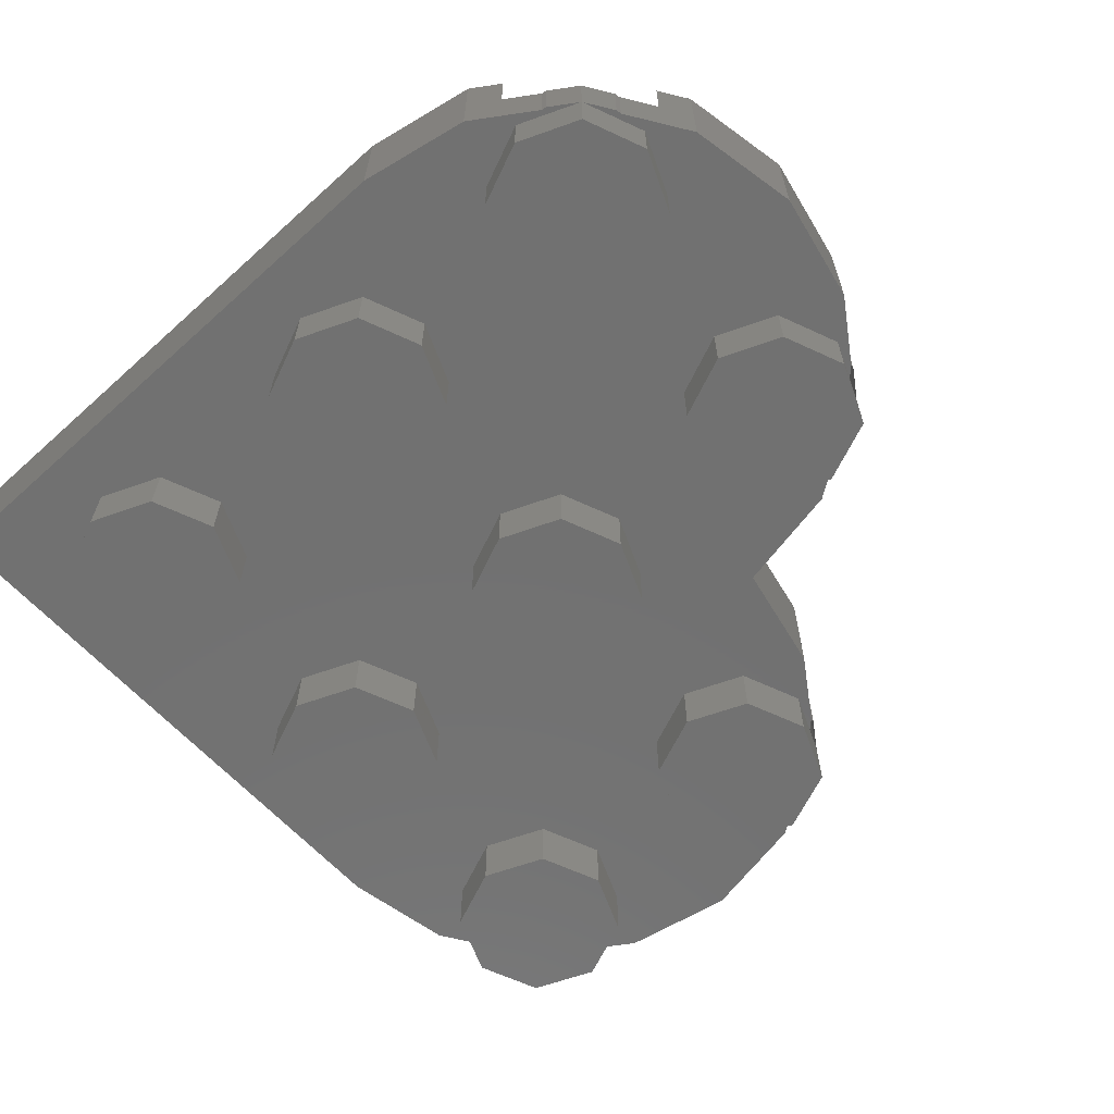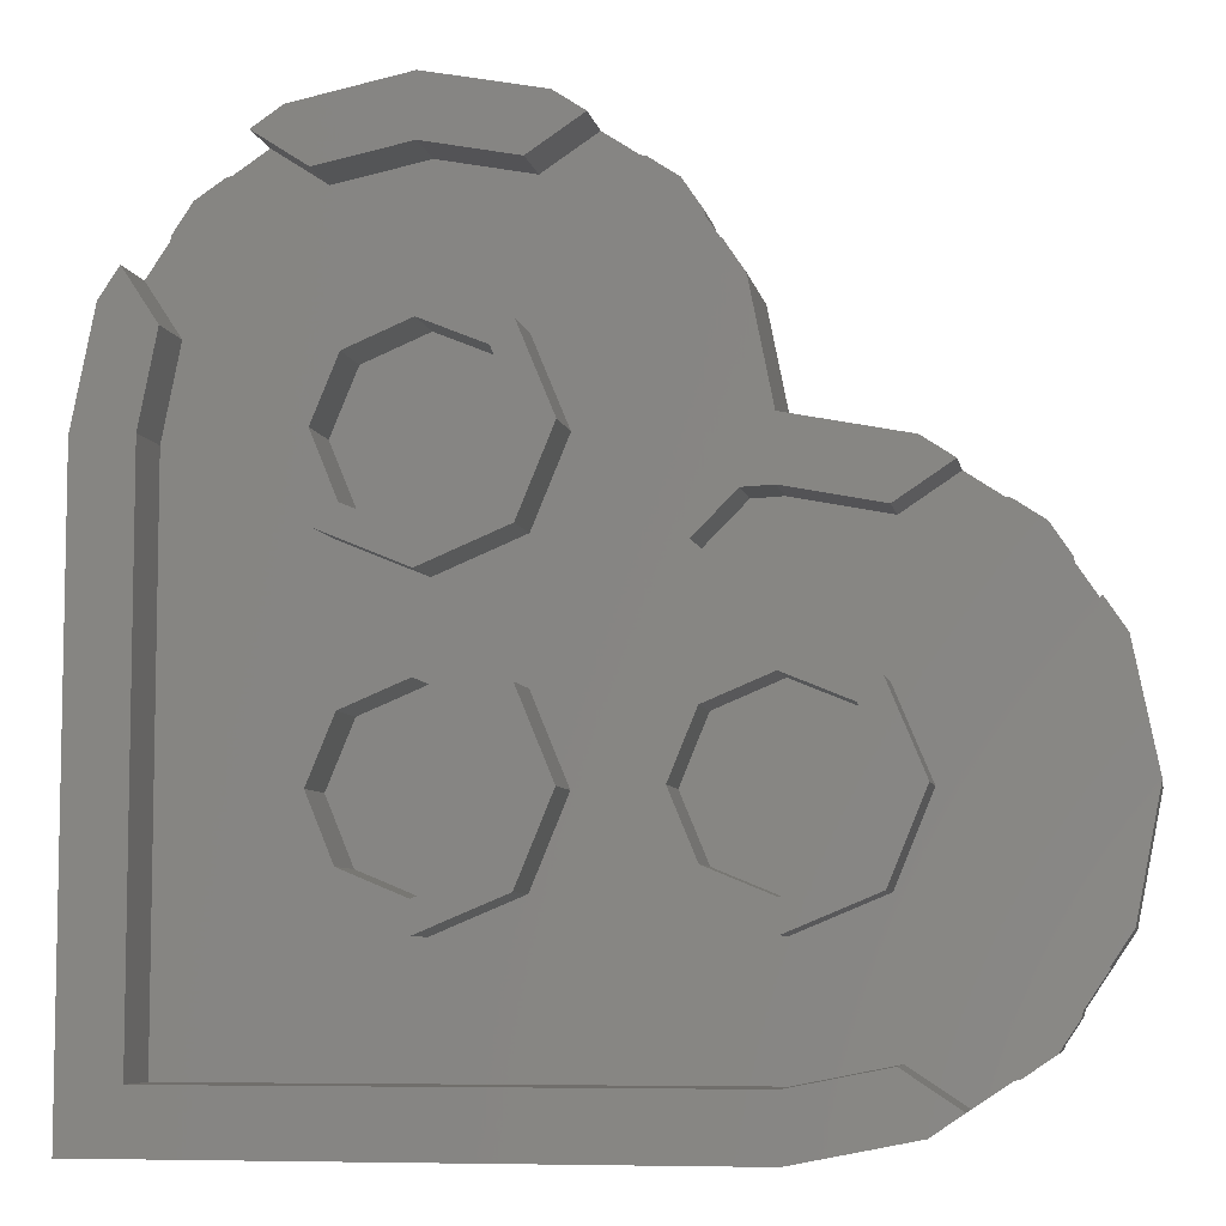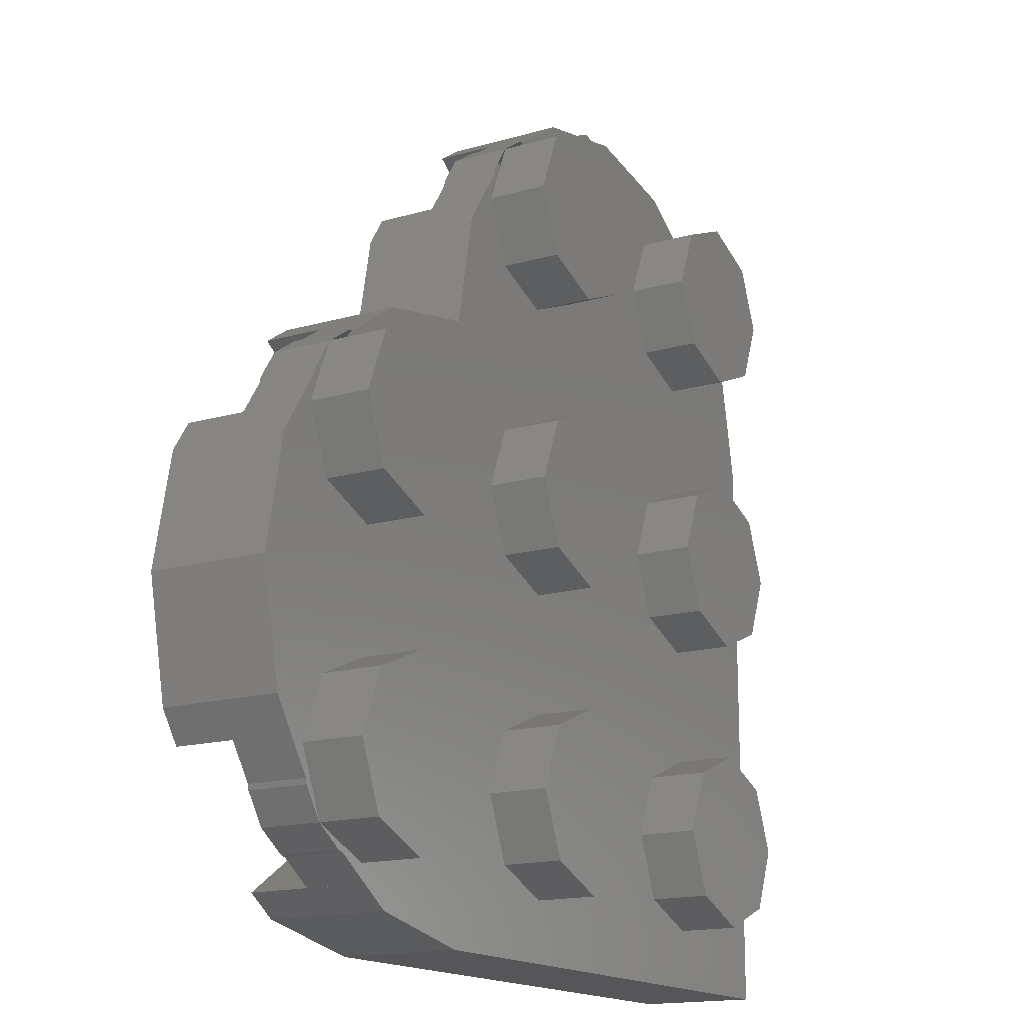
<metadata>
{"format":"stl","ext":"stl","renderer":"f3d","projection":"perspective","resolution":1024,"background":"white","views":[{"elev":-63.2,"azim":-137.7,"up":"+Y"},{"elev":-6.9,"azim":-169.3,"up":"+Z"},{"elev":-16.0,"azim":-59.1,"up":"+Z"}]}
</metadata>
<code>
# stl→obj: 395 verts, 559 faces
v 0 -0.16 0.8
v 0 -0.16 1.04
v -0.1697 -0.16 0.9697
v -0.24 -0.16 0.8
v -0.1697 -0.16 0.6303
v 0 -0.16 0.56
v 0.1697 -0.16 0.6303
v 0.24 -0.16 0.8
v 0.1697 -0.16 0.9697
v 0.8 -0.16 0.8
v 0.8 -0.16 1.04
v 0.6303 -0.16 0.9697
v 0.56 -0.16 0.8
v 0.6303 -0.16 0.6303
v 0.8 -0.16 0.56
v 0.9697 -0.16 0.6303
v 1.04 -0.16 0.8
v 0.9697 -0.16 0.9697
v -0.8 -0.16 0
v -0.8 -0.16 0.24
v -0.9697 -0.16 0.1697
v -1.04 -0.16 0
v -0.9697 -0.16 -0.1697
v -0.8 -0.16 -0.24
v -0.6303 -0.16 -0.1697
v -0.56 -0.16 0
v -0.6303 -0.16 0.1697
v -0.8 -0.16 -0.8
v -0.8 -0.16 -0.56
v -0.9697 -0.16 -0.6303
v -1.04 -0.16 -0.8
v -0.9697 -0.16 -0.9697
v -0.8 -0.16 -1.04
v -0.6303 -0.16 -0.9697
v -0.56 -0.16 -0.8
v -0.6303 -0.16 -0.6303
v 0.01294 0.32 1.085
v 0.09384 0.32 1.139
v 0.1551 0.32 0.9913
v 0.7062 0.32 1.139
v 0.7871 0.32 1.085
v 0.6449 0.32 0.9913
v -0.3391 0.32 0.7062
v -0.2851 0.32 0.7871
v -0.1913 0.32 0.6449
v 1.085 0.32 0.7871
v 1.139 0.32 0.7062
v 0.9913 0.32 0.6449
v -1.139 0.32 -0.09384
v -1.085 0.32 -0.01294
v -0.9913 0.32 -0.1551
v -0.4 0.32 0.24
v -0.4 0.32 0.4
v -0.3212 0.32 0.2364
v -1.085 0.32 -0.7871
v -1.139 0.32 -0.7062
v -0.9913 0.32 -0.6449
v -0.7871 0.32 0.2851
v -0.7062 0.32 0.3391
v -0.6449 0.32 0.1913
v -0.7062 0.32 -1.139
v -0.7871 0.32 -1.085
v -0.6449 0.32 -0.9913
v 0.7061 0 1.139
v 0.4 0 1.2
v 0.09385 0 1.139
v 0.1551 0.16 0.9913
v 0.4 0.16 1.04
v 0.6449 0.16 0.9913
v -1.139 0 -0.09385
v -1.2 0 -0.4
v -1.139 0 -0.7061
v -0.9913 0.16 -0.6449
v -1.04 0.16 -0.4
v -0.9913 0.16 -0.1551
v 0.8918 0.16 1.022
v 0.9697 0.16 0.9697
v 1.022 0.16 0.8918
v -0.2217 0.16 0.8918
v -0.1697 0.16 0.9697
v -0.09184 0.16 1.022
v -0.8918 0.16 -1.022
v -0.9697 0.16 -0.9697
v -1.022 0.16 -0.8918
v -1.022 0.16 0.09184
v -0.9697 0.16 0.1697
v -0.8918 0.16 0.2217
v 0.8 -0.16 -0.56
v 0.8 0 -0.56
v 0.6303 0 -0.6303
v 0.6303 -0.16 -0.6303
v 0.56 0 -0.8
v 0.56 -0.16 -0.8
v 0.6303 0 -0.9697
v 0.6303 -0.16 -0.9697
v 0.8 0 -1.04
v 0.8 -0.16 -1.04
v 0.9697 0 -0.9697
v 0.9697 -0.16 -0.9697
v 1.04 0 -0.8
v 1.04 -0.16 -0.8
v 0.9697 0 -0.6303
v 0.9697 -0.16 -0.6303
v 0.8 -0.16 0.24
v 0.8 0 0.24
v 0.6303 0 0.1697
v 0.6303 -0.16 0.1697
v 0.56 0 -0
v 0.56 -0.16 -0
v 0.6303 0 -0.1697
v 0.6303 -0.16 -0.1697
v 0.8 0 -0.24
v 0.8 -0.16 -0.24
v 0.9697 0 -0.1697
v 0.9697 -0.16 -0.1697
v 1.04 0 0
v 1.04 -0.16 0
v 0.9697 0 0.1697
v 0.9697 -0.16 0.1697
v 0 -0.16 -0.56
v 0 0 -0.56
v -0.1697 0 -0.6303
v -0.1697 -0.16 -0.6303
v -0.24 0 -0.8
v -0.24 -0.16 -0.8
v -0.1697 0 -0.9697
v -0.1697 -0.16 -0.9697
v 0 0 -1.04
v 0 -0.16 -1.04
v 0.1697 0 -0.9697
v 0.1697 -0.16 -0.9697
v 0.24 0 -0.8
v 0.24 -0.16 -0.8
v 0.1697 0 -0.6303
v 0.1697 -0.16 -0.6303
v -0 0 -0.56
v -0 -0.16 -0.56
v 0 -0.16 0.24
v 0 0 0.24
v -0.1697 0 0.1697
v -0.1697 -0.16 0.1697
v -0.24 0 -0
v -0.24 -0.16 -0
v -0.1697 0 -0.1697
v -0.1697 -0.16 -0.1697
v 0 0 -0.24
v 0 -0.16 -0.24
v 0.1697 0 -0.1697
v 0.1697 -0.16 -0.1697
v 0.24 0 0
v 0.24 -0.16 0
v 0.1697 0 0.1697
v 0.1697 -0.16 0.1697
v -0 0 0.24
v -0 -0.16 0.24
v 0.1697 0 0.9697
v 0 0 1.04
v 0.24 0 0.8
v 0.1697 0 0.6303
v 0 0 0.56
v -0.1697 0 0.6303
v -0.24 0 0.8
v -0.1697 0 0.9697
v 0.9697 0 0.9697
v 0.8 0 1.04
v 1.04 0 0.8
v 0.9697 0 0.6303
v 0.8 0 0.56
v 0.6303 0 0.6303
v 0.56 0 0.8
v 0.6303 0 0.9697
v -0.6303 0 0.1697
v -0.8 0 0.24
v -0.56 0 0
v -0.6303 0 -0.1697
v -0.8 0 -0.24
v -0.9697 0 -0.1697
v -1.04 0 0
v -0.9697 0 0.1697
v -0.6303 0 -0.6303
v -0.8 0 -0.56
v -0.56 0 -0.8
v -0.6303 0 -0.9697
v -0.8 0 -1.04
v -0.9697 0 -0.9697
v -1.04 0 -0.8
v -0.9697 0 -0.6303
v 0.64 0.32 -0.4
v 0.72 0.32 -0.4
v 0.6263 0.32 -0.6263
v 0.5697 0.32 -0.5697
v 0.4 0.32 -0.72
v 0.4 0.32 -0.64
v 0.1737 0.32 -0.6263
v 0.2303 0.32 -0.5697
v 0.08 0.32 -0.4
v 0.16 0.32 -0.4
v 0.1737 0.32 -0.1737
v 0.2303 0.32 -0.2303
v 0.4 0.32 -0.08
v 0.4 0.32 -0.16
v 0.6263 0.32 -0.1737
v 0.5697 0.32 -0.2303
v 0.72 0.16 -0.4
v 0.6263 0.16 -0.6263
v 0.4 0.16 -0.72
v 0.1737 0.16 -0.6263
v 0.08 0.16 -0.4
v 0.1737 0.16 -0.1737
v 0.4 0.16 -0.08
v 0.6263 0.16 -0.1737
v 0.64 0.16 -0.4
v 0.5697 0.16 -0.5697
v 0.4 0.16 -0.64
v 0.2303 0.16 -0.5697
v 0.16 0.16 -0.4
v 0.2303 0.16 -0.2303
v 0.4 0.16 -0.16
v 0.5697 0.16 -0.2303
v 0.64 0.32 0.4
v 0.72 0.32 0.4
v 0.6263 0.32 0.1737
v 0.5697 0.32 0.2303
v 0.4 0.32 0.08
v 0.4 0.32 0.16
v 0.1737 0.32 0.1737
v 0.2303 0.32 0.2303
v 0.08 0.32 0.4
v 0.16 0.32 0.4
v 0.1737 0.32 0.6263
v 0.2303 0.32 0.5697
v 0.4 0.32 0.72
v 0.4 0.32 0.64
v 0.6263 0.32 0.6263
v 0.5697 0.32 0.5697
v 0.72 0.16 0.4
v 0.6263 0.16 0.1737
v 0.4 0.16 0.08
v 0.1737 0.16 0.1737
v 0.08 0.16 0.4
v 0.1737 0.16 0.6263
v 0.4 0.16 0.72
v 0.6263 0.16 0.6263
v 0.64 0.16 0.4
v 0.5697 0.16 0.2303
v 0.4 0.16 0.16
v 0.2303 0.16 0.2303
v 0.16 0.16 0.4
v 0.2303 0.16 0.5697
v 0.4 0.16 0.64
v 0.5697 0.16 0.5697
v -0.16 0.32 -0.4
v -0.08 0.32 -0.4
v -0.1737 0.32 -0.6263
v -0.2303 0.32 -0.5697
v -0.4 0.32 -0.72
v -0.4 0.32 -0.64
v -0.6263 0.32 -0.6263
v -0.5697 0.32 -0.5697
v -0.72 0.32 -0.4
v -0.64 0.32 -0.4
v -0.6263 0.32 -0.1737
v -0.5697 0.32 -0.2303
v -0.4 0.32 -0.08
v -0.4 0.32 -0.16
v -0.1737 0.32 -0.1737
v -0.2303 0.32 -0.2303
v -0.08 0.16 -0.4
v -0.1737 0.16 -0.6263
v -0.4 0.16 -0.72
v -0.6263 0.16 -0.6263
v -0.72 0.16 -0.4
v -0.6263 0.16 -0.1737
v -0.4 0.16 -0.08
v -0.1737 0.16 -0.1737
v -0.16 0.16 -0.4
v -0.2303 0.16 -0.5697
v -0.4 0.16 -0.64
v -0.5697 0.16 -0.5697
v -0.64 0.16 -0.4
v -0.5697 0.16 -0.2303
v -0.4 0.16 -0.16
v -0.2303 0.16 -0.2303
v -0.213 0.32 0.1281
v -0.2364 0.32 0.3212
v -0.1281 0.32 0.213
v -0.2364 0.16 0.3212
v -0.1281 0.16 0.213
v -0.213 0.16 0.1281
v -0.3212 0.16 0.2364
v -0.4 0 -1.2
v 1.2 0 -1.2
v 1.2 0 0.4
v -0.4 0 0.4
v 1.2 0.32 -1.2
v 1.2 0.32 0.4
v -0.4 0.32 -1.2
v -0.4 0.32 -1.04
v -0.4 0.16 -1.04
v 1.04 0.16 -1.04
v 1.04 0.32 -1.04
v 1.04 0.16 0.4
v 1.04 0.32 0.4
v -0.4 0.16 0.4
v 1.139 0 0.7062
v -0.3391 0 0.7062
v -0.2246 0 0.8775
v 1.025 0 0.8776
v 0.8775 0 1.025
v -0.07759 0 1.025
v 0.09384 0 1.139
v 0.7062 0 1.139
v -0.24 0.32 0.4
v -0.24 0.16 0.4
v 0.01294 0.16 1.085
v -0.1913 0.16 0.6449
v -0.2851 0.16 0.7871
v 0.7871 0.16 1.085
v 1.085 0.16 0.7871
v 0.9913 0.16 0.6449
v -0.7062 0 0.3391
v -0.7062 0 -1.139
v -0.8775 0 0.2246
v -0.8776 0 -1.025
v -1.025 0 0.07759
v -1.025 0 -0.8775
v -1.139 0 -0.09384
v -1.139 0 -0.7062
v -0.4 0.16 0.24
v -0.6449 0.16 0.1913
v -1.085 0.16 -0.01294
v -0.7871 0.16 0.2851
v -0.7871 0.16 -1.085
v -1.085 0.16 -0.7871
v -0.6449 0.16 -0.9913
v 0.8775 0.16 1.025
v 0.8918 0 1.022
v 1.022 0 0.8918
v 1.025 0.16 0.8776
v 0.7061 0.32 1.139
v 0.7871 0 1.085
v 1.085 0 0.7871
v -0.09184 0 1.022
v -0.07755 0 1.025
v -0.07755 0.16 1.025
v -0.2246 0 0.8776
v -0.2217 0 0.8918
v -0.2246 0.16 0.8776
v 0.01294 0 1.085
v 0.09386 0 1.139
v 0.09386 0.32 1.139
v -0.2851 0 0.7871
v -1.022 0 -0.8918
v -1.025 0.16 -0.8775
v -0.8918 0 -1.022
v -0.8776 0.16 -1.025
v -1.085 0 -0.7871
v -1.139 0.32 -0.7061
v -0.7871 0 -1.085
v -1.025 0.16 0.07755
v -1.025 0 0.07755
v -1.022 0 0.09184
v -0.8918 0 0.2217
v -0.8776 0 0.2246
v -0.8776 0.16 0.2246
v -1.139 0.32 -0.09386
v -1.139 0 -0.09386
v -1.085 0 -0.01294
v -0.7871 0 0.2851
v 1.139 0.32 0.7061
v -0.3391 0.32 0.7061
v 0.09385 0.32 1.139
v 0.4 0.32 1.2
v 0.4 0.32 1.04
v 0.01295 0.16 1.085
v 0.01295 0.32 1.085
v 1.139 0 0.7061
v -0.3391 0 0.7061
v -0.7061 0.32 -1.139
v -0.7061 0.32 0.3391
v -1.2 0.32 -0.4
v -1.04 0.32 -0.4
v -1.139 0.32 -0.09385
v -1.085 0.32 -0.01295
v -1.085 0.16 -0.01295
v -0.7061 0 -1.139
v -0.7061 0 0.3391
v 0.8776 0 1.025
v 0.8776 0.16 1.025
v -1.025 0 -0.8776
v -1.025 0.16 -0.8776
v 0.8 -0.16 -0.8
v 0.8 -0.16 0
v 0 -0.16 -0.8
v 0 -0.16 0
f 1 2 3
f 1 3 4
f 1 4 5
f 1 5 6
f 1 6 7
f 1 7 8
f 1 8 9
f 1 9 2
f 10 11 12
f 10 12 13
f 10 13 14
f 10 14 15
f 10 15 16
f 10 16 17
f 10 17 18
f 10 18 11
f 19 20 21
f 19 21 22
f 19 22 23
f 19 23 24
f 19 24 25
f 19 25 26
f 19 26 27
f 19 27 20
f 28 29 30
f 28 30 31
f 28 31 32
f 28 32 33
f 28 33 34
f 28 34 35
f 28 35 36
f 28 36 29
f 37 38 39
f 40 41 42
f 43 44 45
f 46 47 48
f 49 50 51
f 52 53 54
f 55 56 57
f 58 59 60
f 61 62 63
f 64 65 66
f 67 68 69
f 70 71 72
f 73 74 75
f 76 77 78
f 79 80 81
f 82 83 84
f 85 86 87
f 88 89 90
f 88 90 91
f 91 90 92
f 91 92 93
f 93 92 94
f 93 94 95
f 95 94 96
f 95 96 97
f 97 96 98
f 97 98 99
f 99 98 100
f 99 100 101
f 101 100 102
f 101 102 103
f 103 102 89
f 103 89 88
f 104 105 106
f 104 106 107
f 107 106 108
f 107 108 109
f 109 108 110
f 109 110 111
f 111 110 112
f 111 112 113
f 113 112 114
f 113 114 115
f 115 114 116
f 115 116 117
f 117 116 118
f 117 118 119
f 119 118 105
f 119 105 104
f 120 121 122
f 120 122 123
f 123 122 124
f 123 124 125
f 125 124 126
f 125 126 127
f 127 126 128
f 127 128 129
f 129 128 130
f 129 130 131
f 131 130 132
f 131 132 133
f 133 132 134
f 133 134 135
f 135 134 136
f 135 136 137
f 138 139 140
f 138 140 141
f 141 140 142
f 141 142 143
f 143 142 144
f 143 144 145
f 145 144 146
f 145 146 147
f 147 146 148
f 147 148 149
f 149 148 150
f 149 150 151
f 151 150 152
f 151 152 153
f 153 152 154
f 153 154 155
f 2 9 156
f 2 156 157
f 9 8 158
f 9 158 156
f 8 7 159
f 8 159 158
f 7 6 160
f 7 160 159
f 6 5 161
f 6 161 160
f 5 4 162
f 5 162 161
f 4 3 163
f 4 163 162
f 3 2 157
f 3 157 163
f 11 18 164
f 11 164 165
f 18 17 166
f 18 166 164
f 17 16 167
f 17 167 166
f 16 15 168
f 16 168 167
f 15 14 169
f 15 169 168
f 14 13 170
f 14 170 169
f 13 12 171
f 13 171 170
f 12 11 165
f 12 165 171
f 20 27 172
f 20 172 173
f 27 26 174
f 27 174 172
f 26 25 175
f 26 175 174
f 25 24 176
f 25 176 175
f 24 23 177
f 24 177 176
f 23 22 178
f 23 178 177
f 22 21 179
f 22 179 178
f 21 20 173
f 21 173 179
f 29 36 180
f 29 180 181
f 36 35 182
f 36 182 180
f 35 34 183
f 35 183 182
f 34 33 184
f 34 184 183
f 33 32 185
f 33 185 184
f 32 31 186
f 32 186 185
f 31 30 187
f 31 187 186
f 30 29 181
f 30 181 187
f 188 189 190
f 188 190 191
f 191 190 192
f 191 192 193
f 193 192 194
f 193 194 195
f 195 194 196
f 195 196 197
f 197 196 198
f 197 198 199
f 199 198 200
f 199 200 201
f 201 200 202
f 201 202 203
f 203 202 189
f 203 189 188
f 189 204 205
f 189 205 190
f 190 205 206
f 190 206 192
f 192 206 207
f 192 207 194
f 194 207 208
f 194 208 196
f 196 208 209
f 196 209 198
f 198 209 210
f 198 210 200
f 200 210 211
f 200 211 202
f 202 211 204
f 202 204 189
f 212 188 191
f 212 191 213
f 213 191 193
f 213 193 214
f 214 193 195
f 214 195 215
f 215 195 197
f 215 197 216
f 216 197 199
f 216 199 217
f 217 199 201
f 217 201 218
f 218 201 203
f 218 203 219
f 219 203 188
f 219 188 212
f 220 221 222
f 220 222 223
f 223 222 224
f 223 224 225
f 225 224 226
f 225 226 227
f 227 226 228
f 227 228 229
f 229 228 230
f 229 230 231
f 231 230 232
f 231 232 233
f 233 232 234
f 233 234 235
f 235 234 221
f 235 221 220
f 221 236 237
f 221 237 222
f 222 237 238
f 222 238 224
f 224 238 239
f 224 239 226
f 226 239 240
f 226 240 228
f 228 240 241
f 228 241 230
f 230 241 242
f 230 242 232
f 232 242 243
f 232 243 234
f 234 243 236
f 234 236 221
f 244 220 223
f 244 223 245
f 245 223 225
f 245 225 246
f 246 225 227
f 246 227 247
f 247 227 229
f 247 229 248
f 248 229 231
f 248 231 249
f 249 231 233
f 249 233 250
f 250 233 235
f 250 235 251
f 251 235 220
f 251 220 244
f 252 253 254
f 252 254 255
f 255 254 256
f 255 256 257
f 257 256 258
f 257 258 259
f 259 258 260
f 259 260 261
f 261 260 262
f 261 262 263
f 263 262 264
f 263 264 265
f 265 264 266
f 265 266 267
f 267 266 253
f 267 253 252
f 253 268 269
f 253 269 254
f 254 269 270
f 254 270 256
f 256 270 271
f 256 271 258
f 258 271 272
f 258 272 260
f 260 272 273
f 260 273 262
f 262 273 274
f 262 274 264
f 264 274 275
f 264 275 266
f 266 275 268
f 266 268 253
f 276 252 255
f 276 255 277
f 277 255 257
f 277 257 278
f 278 257 259
f 278 259 279
f 279 259 261
f 279 261 280
f 280 261 263
f 280 263 281
f 281 263 265
f 281 265 282
f 282 265 267
f 282 267 283
f 283 267 252
f 283 252 276
f 284 54 285
f 284 285 286
f 286 285 287
f 286 287 288
f 54 284 289
f 54 289 290
f 284 286 288
f 284 288 289
f 291 292 293
f 291 293 294
f 292 295 296
f 292 296 293
f 295 292 291
f 295 291 297
f 298 299 300
f 298 300 301
f 302 303 301
f 302 301 300
f 304 302 300
f 304 300 299
f 303 296 295
f 303 295 301
f 301 295 297
f 301 297 298
f 293 305 306
f 293 306 294
f 307 306 305
f 307 305 308
f 308 309 310
f 308 310 307
f 311 310 309
f 311 309 312
f 313 314 287
f 313 287 285
f 53 313 285
f 53 285 54
f 315 67 316
f 315 316 317
f 69 318 319
f 69 319 320
f 69 320 316
f 69 316 67
f 314 316 320
f 314 320 302
f 321 322 291
f 321 291 294
f 322 321 323
f 322 323 324
f 325 326 324
f 325 324 323
f 326 325 327
f 326 327 328
f 290 329 52
f 290 52 54
f 330 75 331
f 330 331 332
f 333 334 73
f 333 73 335
f 330 335 73
f 330 73 75
f 335 330 329
f 335 329 299
f 336 309 337
f 336 337 76
f 78 338 308
f 78 308 339
f 340 64 341
f 340 341 41
f 46 342 305
f 46 305 47
f 78 339 336
f 78 336 76
f 339 319 318
f 339 318 336
f 343 344 345
f 343 345 81
f 346 347 79
f 346 79 348
f 349 350 351
f 349 351 37
f 306 352 44
f 306 44 43
f 345 348 79
f 345 79 81
f 315 317 348
f 315 348 345
f 353 326 354
f 353 354 84
f 324 355 82
f 324 82 356
f 357 72 358
f 357 358 55
f 322 359 62
f 322 62 61
f 354 356 82
f 354 82 84
f 334 333 356
f 334 356 354
f 360 361 362
f 360 362 85
f 87 363 364
f 87 364 365
f 366 367 368
f 366 368 50
f 58 369 321
f 58 321 59
f 87 365 360
f 87 360 85
f 365 332 331
f 365 331 360
f 48 370 296
f 48 296 303
f 313 53 371
f 313 371 45
f 39 372 373
f 39 373 374
f 374 373 340
f 374 340 42
f 39 67 375
f 39 375 376
f 293 296 370
f 293 370 377
f 320 48 303
f 320 303 302
f 378 371 53
f 378 53 294
f 314 313 45
f 314 45 316
f 64 340 373
f 64 373 65
f 65 373 372
f 65 372 66
f 67 39 374
f 67 374 68
f 68 374 42
f 68 42 69
f 42 41 318
f 42 318 69
f 45 44 317
f 45 317 316
f 48 320 319
f 48 319 46
f 298 297 379
f 298 379 63
f 60 380 53
f 60 53 52
f 57 358 381
f 57 381 382
f 382 381 383
f 382 383 51
f 51 384 385
f 51 385 75
f 386 379 297
f 386 297 291
f 299 298 63
f 299 63 335
f 294 53 380
f 294 380 387
f 330 60 52
f 330 52 329
f 70 383 381
f 70 381 71
f 71 381 358
f 71 358 72
f 73 57 382
f 73 382 74
f 74 382 51
f 74 51 75
f 57 73 334
f 57 334 55
f 60 330 332
f 60 332 58
f 63 62 333
f 63 333 335
f 76 337 164
f 76 164 77
f 77 164 338
f 77 338 78
f 308 342 319
f 308 319 339
f 318 341 388
f 318 388 389
f 79 347 163
f 79 163 80
f 80 163 343
f 80 343 81
f 317 352 346
f 317 346 348
f 344 349 315
f 344 315 345
f 82 355 185
f 82 185 83
f 83 185 353
f 83 353 84
f 333 359 324
f 333 324 356
f 390 357 334
f 390 334 391
f 85 362 179
f 85 179 86
f 86 179 363
f 86 363 87
f 364 369 332
f 364 332 365
f 331 368 361
f 331 361 360
f 392 88 91
f 392 91 93
f 392 93 95
f 392 95 97
f 392 97 99
f 392 99 101
f 392 101 103
f 392 103 88
f 393 104 107
f 393 107 109
f 393 109 111
f 393 111 113
f 393 113 115
f 393 115 117
f 393 117 119
f 393 119 104
f 394 120 123
f 394 123 125
f 394 125 127
f 394 127 129
f 394 129 131
f 394 131 133
f 394 133 135
f 394 135 137
f 395 138 141
f 395 141 143
f 395 143 145
f 395 145 147
f 395 147 149
f 395 149 151
f 395 151 153
f 395 153 155

</code>
